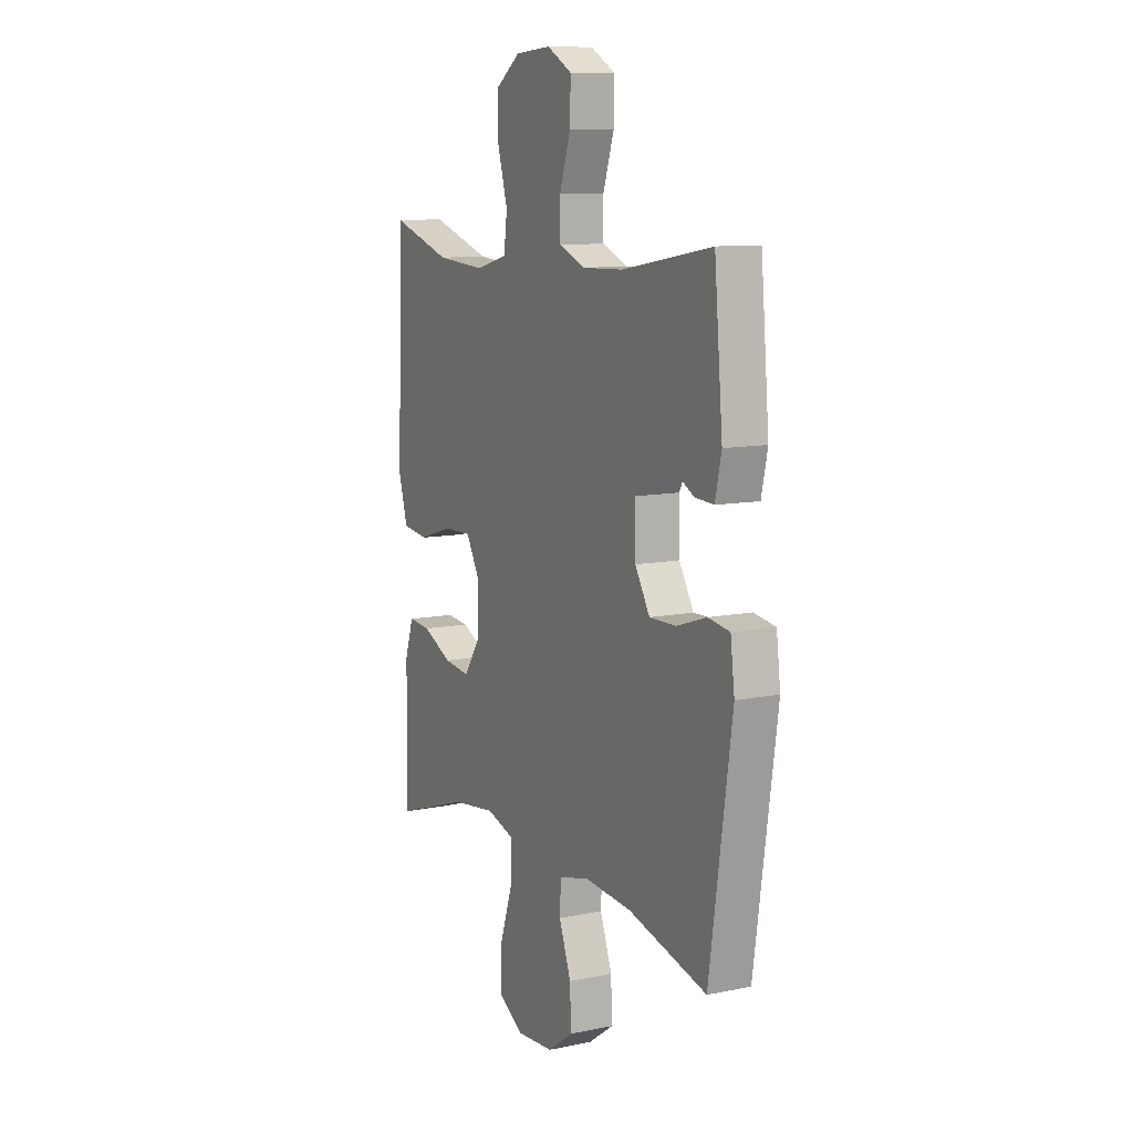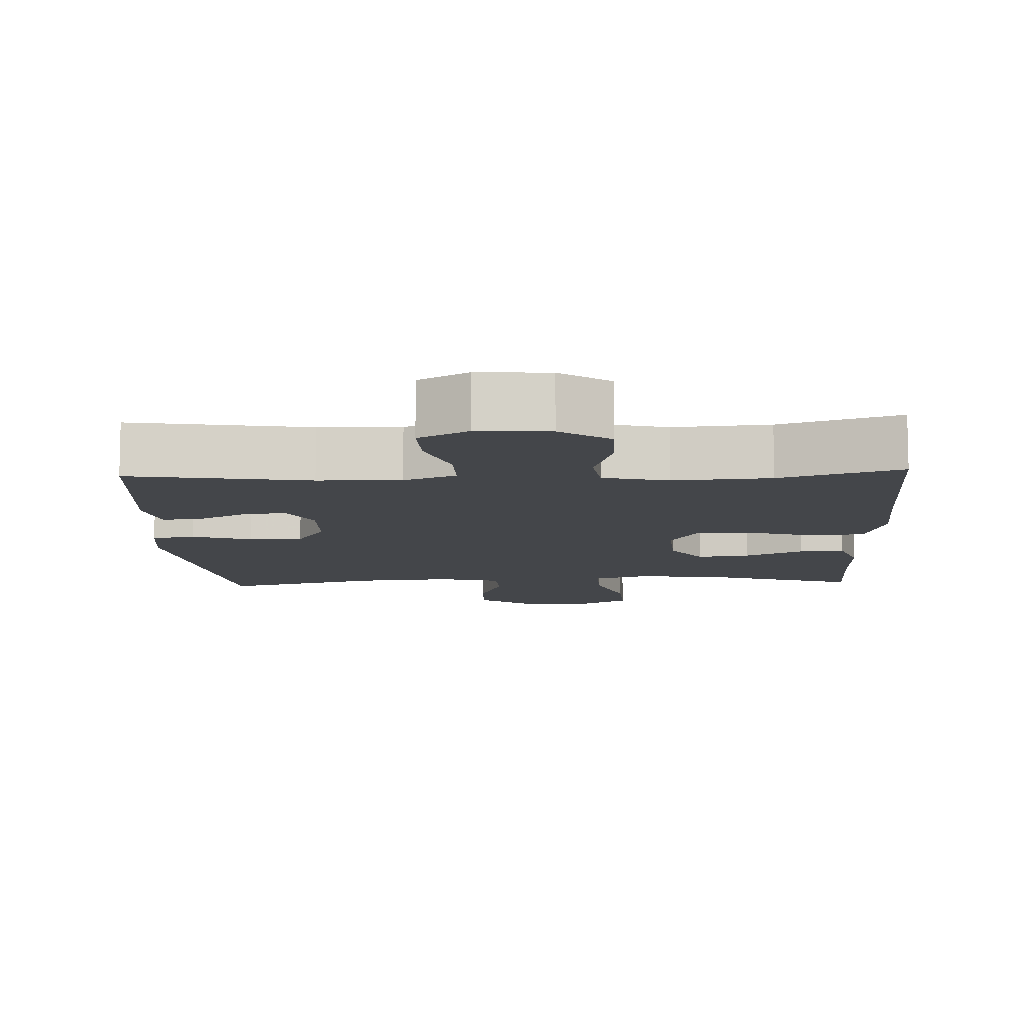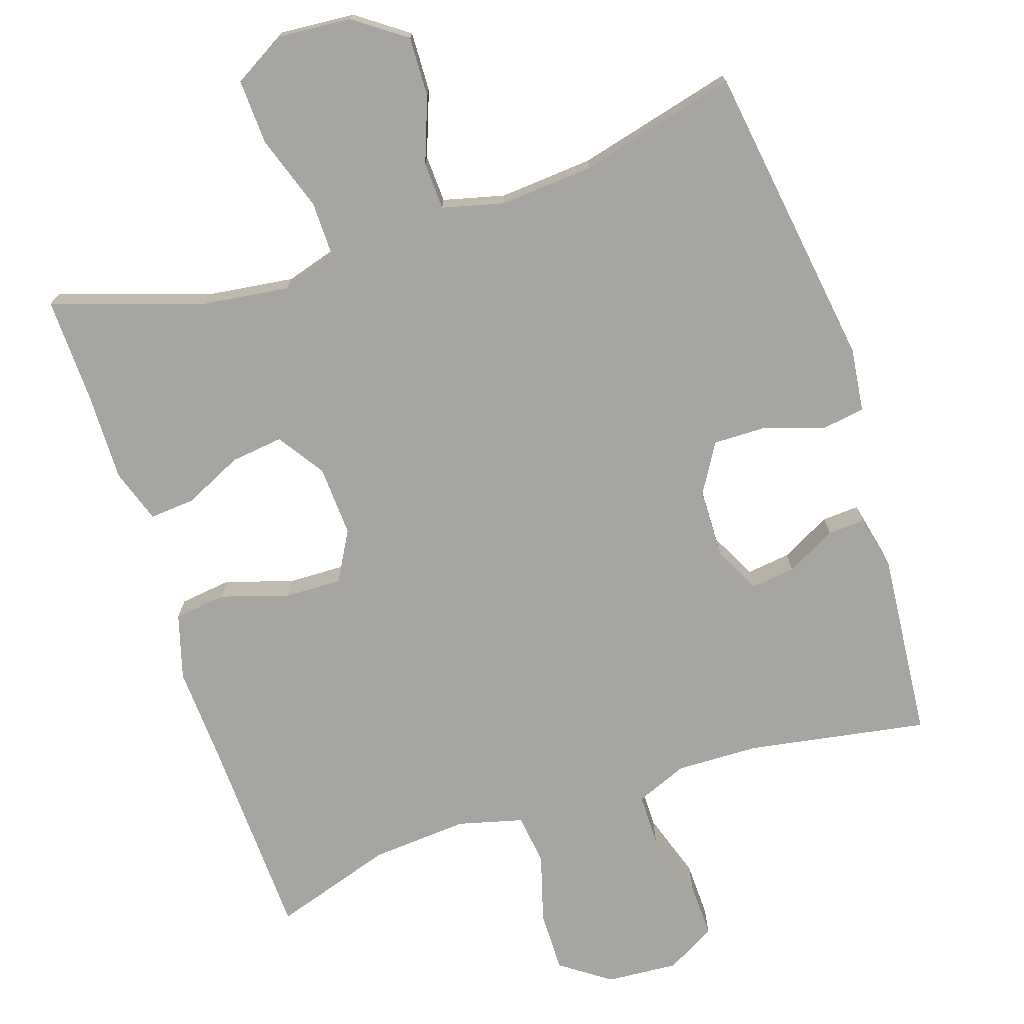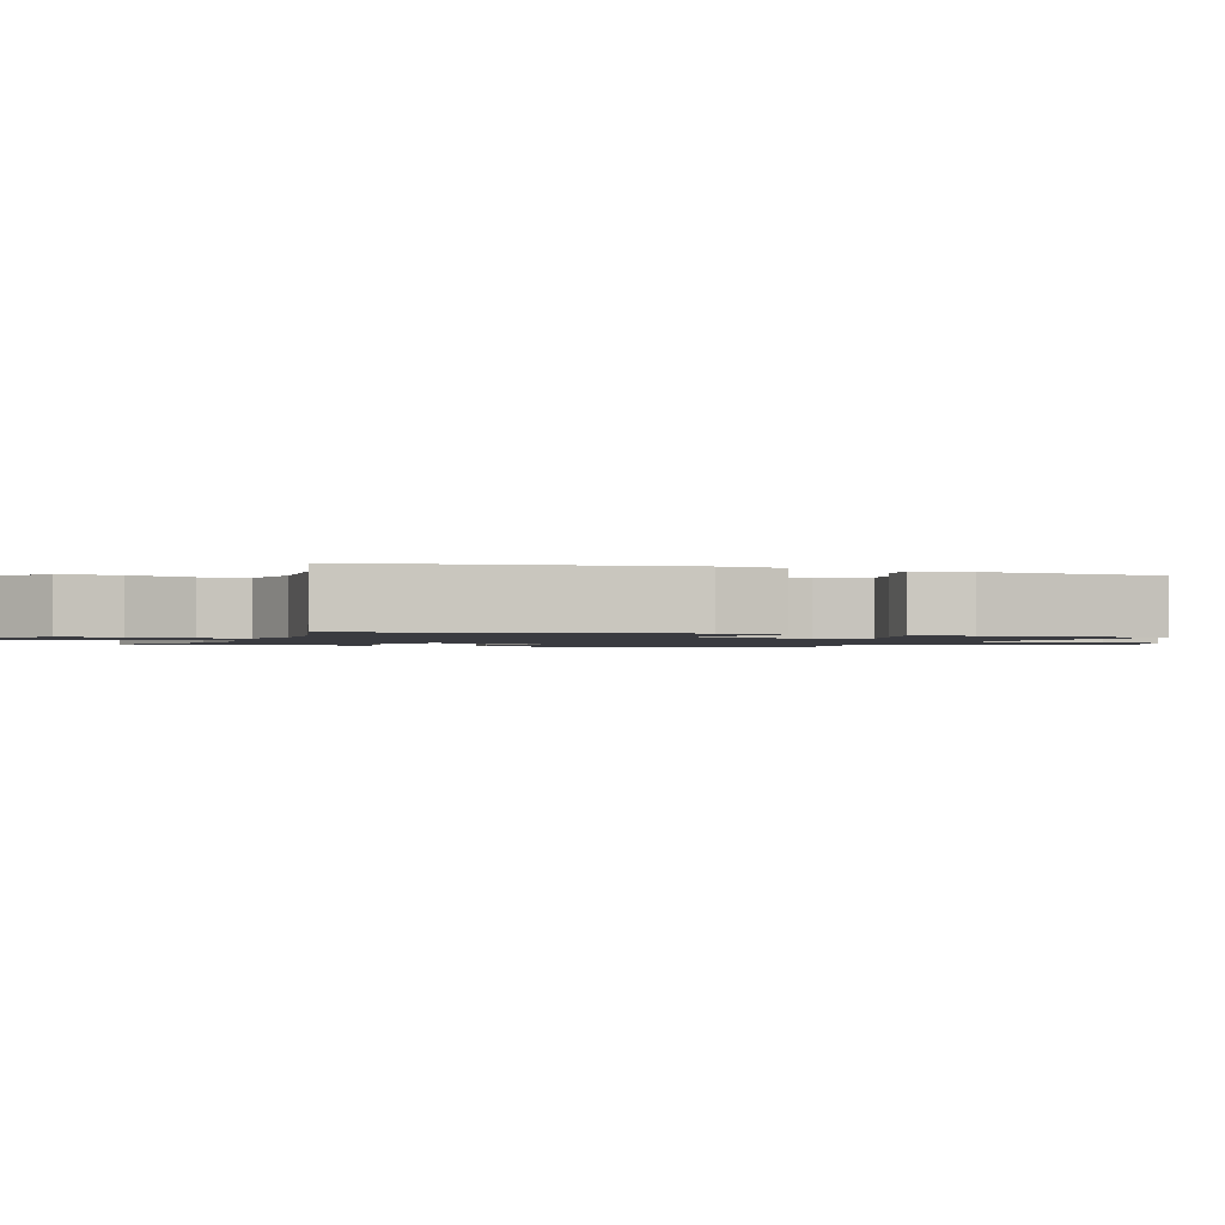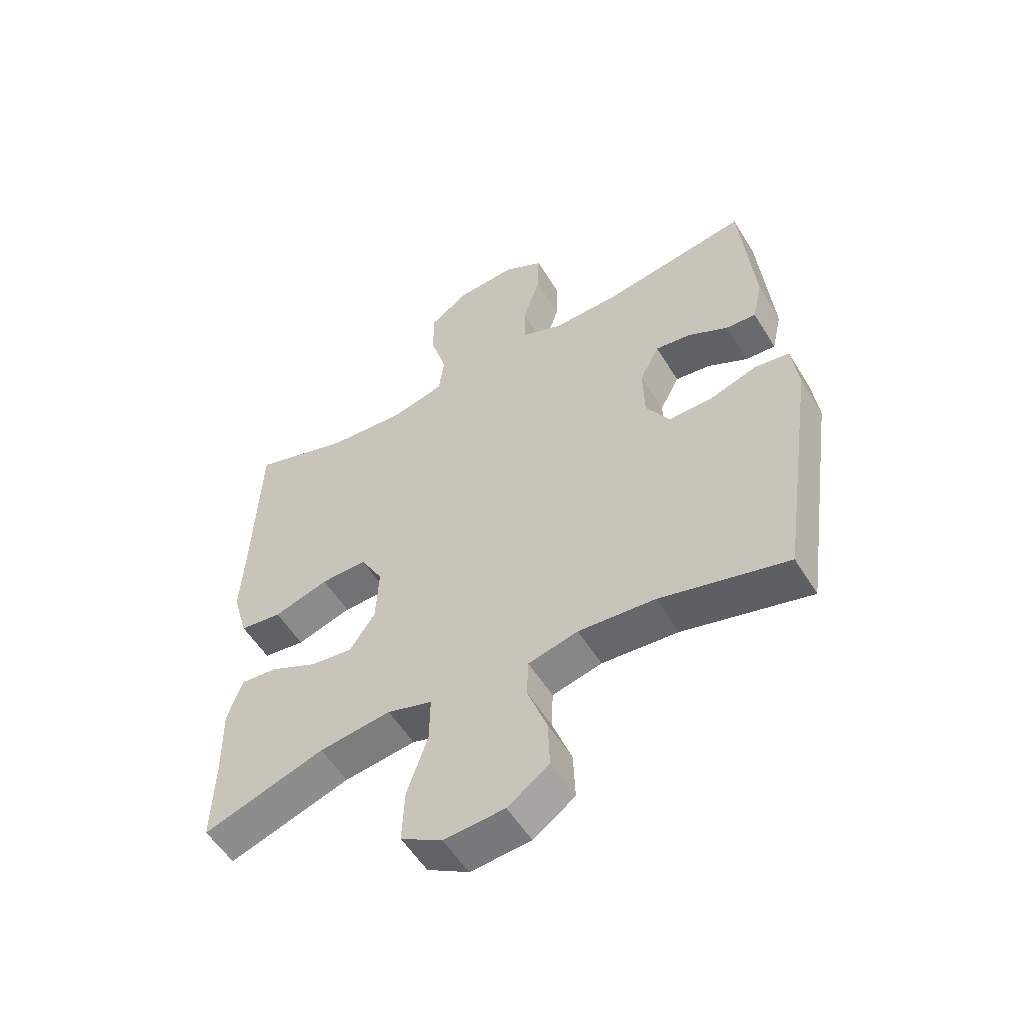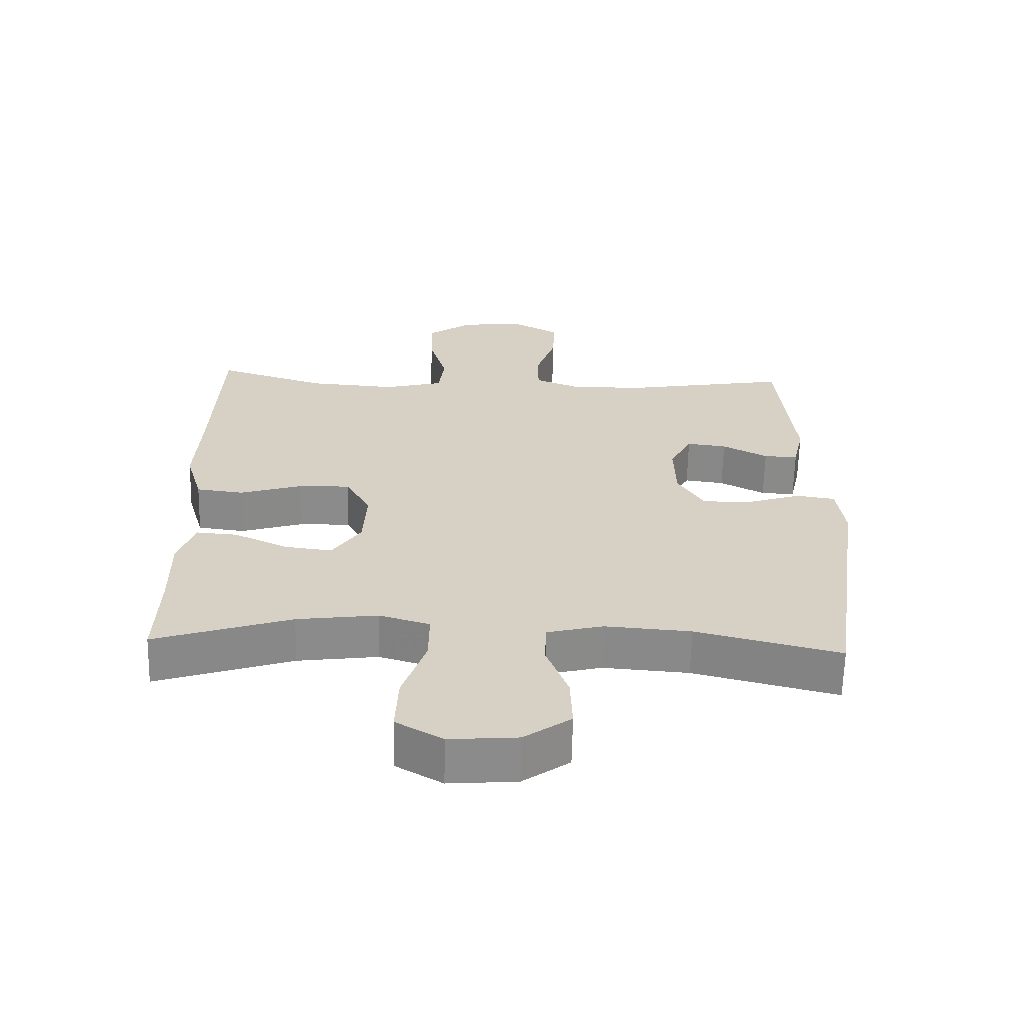
<metadata>
{"format":"obj","ext":"obj","renderer":"f3d","projection":"perspective","resolution":1024,"background":"white","views":[{"elev":10.3,"azim":-117.4,"up":"+Z"},{"elev":-9.8,"azim":2.7,"up":"+Y"},{"elev":-73.8,"azim":-161.8,"up":"+Y"},{"elev":-1.4,"azim":-110.4,"up":"+Y"},{"elev":-54.8,"azim":-148.9,"up":"+Z"},{"elev":-63.7,"azim":178.7,"up":"+Z"}]}
</metadata>
<code>
v 0.5 0.07 0.5
v 0.51 0.07 0.22
v 0.517 0.07 0.085
v 0.491 0.07 -0.005
v 0.42 0.07 -0.014
v 0.327 0.07 0.015
v 0.249 0.07 0.017
v 0.211 0.07 -0.051
v 0.216 0.07 -0.148
v 0.259 0.07 -0.212
v 0.331 0.07 -0.203
v 0.411 0.07 -0.165
v 0.473 0.07 -0.16
v 0.498 0.07 -0.234
v 0.496 0.07 -0.353
v 0.5 0.07 -0.5
v 0.295 0.07 -0.432
v 0.174 0.07 -0.416
v 0.098 0.07 -0.439
v 0.099 0.07 -0.517
v 0.134 0.07 -0.62
v 0.138 0.07 -0.709
v 0.068 0.07 -0.75
v -0.034 0.07 -0.742
v -0.104 0.07 -0.692
v -0.101 0.07 -0.61
v -0.068 0.07 -0.521
v -0.071 0.07 -0.456
v -0.155 0.07 -0.435
v -0.284 0.07 -0.445
v -0.5 0.07 -0.5
v -0.561 0.07 -0.08
v -0.55 0.07 0.008
v -0.491 0.07 0.017
v -0.409 0.07 -0.01
v -0.336 0.07 -0.011
v -0.296 0.07 0.056
v -0.294 0.07 0.151
v -0.327 0.07 0.215
v -0.387 0.07 0.207
v -0.455 0.07 0.171
v -0.506 0.07 0.168
v -0.523 0.07 0.244
v -0.5 0.07 0.5
v -0.254 0.07 0.458
v -0.141 0.07 0.455
v -0.07 0.07 0.484
v -0.07 0.07 0.556
v -0.1 0.07 0.646
v -0.102 0.07 0.724
v -0.034 0.07 0.762
v 0.064 0.07 0.755
v 0.132 0.07 0.707
v 0.131 0.07 0.623
v 0.104 0.07 0.53
v 0.113 0.07 0.46
v 0.202 0.07 0.437
v 0.335 0.07 0.447
v 0.5 0 0.5
v 0.51 0 0.22
v 0.517 0 0.085
v 0.491 0 -0.005
v 0.42 0 -0.014
v 0.327 0 0.015
v 0.249 0 0.017
v 0.211 0 -0.051
v 0.216 0 -0.148
v 0.259 0 -0.212
v 0.331 0 -0.203
v 0.411 0 -0.165
v 0.473 0 -0.16
v 0.498 0 -0.234
v 0.496 0 -0.353
v 0.5 0 -0.5
v 0.295 0 -0.432
v 0.174 0 -0.416
v 0.098 0 -0.439
v 0.099 0 -0.517
v 0.134 0 -0.62
v 0.138 0 -0.709
v 0.068 0 -0.75
v -0.034 0 -0.742
v -0.104 0 -0.692
v -0.101 0 -0.61
v -0.068 0 -0.521
v -0.071 0 -0.456
v -0.155 0 -0.435
v -0.284 0 -0.445
v -0.5 0 -0.5
v -0.561 0 -0.08
v -0.55 0 0.008
v -0.491 0 0.017
v -0.409 0 -0.01
v -0.336 0 -0.011
v -0.296 0 0.056
v -0.294 0 0.151
v -0.327 0 0.215
v -0.387 0 0.207
v -0.455 0 0.171
v -0.506 0 0.168
v -0.523 0 0.244
v -0.5 0 0.5
v -0.254 0 0.458
v -0.141 0 0.455
v -0.07 0 0.484
v -0.07 0 0.556
v -0.1 0 0.646
v -0.102 0 0.724
v -0.034 0 0.762
v 0.064 0 0.755
v 0.132 0 0.707
v 0.131 0 0.623
v 0.104 0 0.53
v 0.113 0 0.46
v 0.202 0 0.437
v 0.335 0 0.447
f 52 53 54 55
f 52 55 56
f 51 52 56
f 48 49 50 51
f 47 48 51 56
f 46 47 56 57
f 42 43 44 45
f 40 41 42 45
f 39 40 45 46
f 38 39 46 57
f 32 33 34 35
f 30 31 32 35
f 29 30 35 36
f 28 29 36 37
f 24 25 26 27
f 24 27 28
f 23 24 28
f 20 21 22 23
f 19 20 23 28
f 18 19 28 37
f 15 16 17
f 11 12 13 14
f 10 11 14 15
f 3 4 5 6
f 2 3 6 7
f 58 1 2 7
f 57 58 7 8
f 38 57 8
f 37 38 8 9
f 18 37 9 10
f 10 15 17 18
f 113 112 111 110
f 114 113 110
f 114 110 109
f 109 108 107 106
f 114 109 106 105
f 115 114 105 104
f 103 102 101 100
f 103 100 99 98
f 104 103 98 97
f 115 104 97 96
f 93 92 91 90
f 93 90 89 88
f 94 93 88 87
f 95 94 87 86
f 85 84 83 82
f 86 85 82
f 86 82 81
f 81 80 79 78
f 86 81 78 77
f 95 86 77 76
f 75 74 73
f 72 71 70 69
f 73 72 69 68
f 64 63 62 61
f 65 64 61 60
f 65 60 59 116
f 66 65 116 115
f 66 115 96
f 67 66 96 95
f 68 67 95 76
f 76 75 73 68
f 1 59 60 2
f 2 60 61 3
f 3 61 62 4
f 4 62 63 5
f 5 63 64 6
f 6 64 65 7
f 7 65 66 8
f 8 66 67 9
f 9 67 68 10
f 10 68 69 11
f 11 69 70 12
f 12 70 71 13
f 13 71 72 14
f 14 72 73 15
f 15 73 74 16
f 16 74 75 17
f 17 75 76 18
f 18 76 77 19
f 19 77 78 20
f 20 78 79 21
f 21 79 80 22
f 22 80 81 23
f 23 81 82 24
f 24 82 83 25
f 25 83 84 26
f 26 84 85 27
f 27 85 86 28
f 28 86 87 29
f 29 87 88 30
f 30 88 89 31
f 31 89 90 32
f 32 90 91 33
f 33 91 92 34
f 34 92 93 35
f 35 93 94 36
f 36 94 95 37
f 37 95 96 38
f 38 96 97 39
f 39 97 98 40
f 40 98 99 41
f 41 99 100 42
f 42 100 101 43
f 43 101 102 44
f 44 102 103 45
f 45 103 104 46
f 46 104 105 47
f 47 105 106 48
f 48 106 107 49
f 49 107 108 50
f 50 108 109 51
f 51 109 110 52
f 52 110 111 53
f 53 111 112 54
f 54 112 113 55
f 55 113 114 56
f 56 114 115 57
f 57 115 116 58
f 58 116 59 1

</code>
